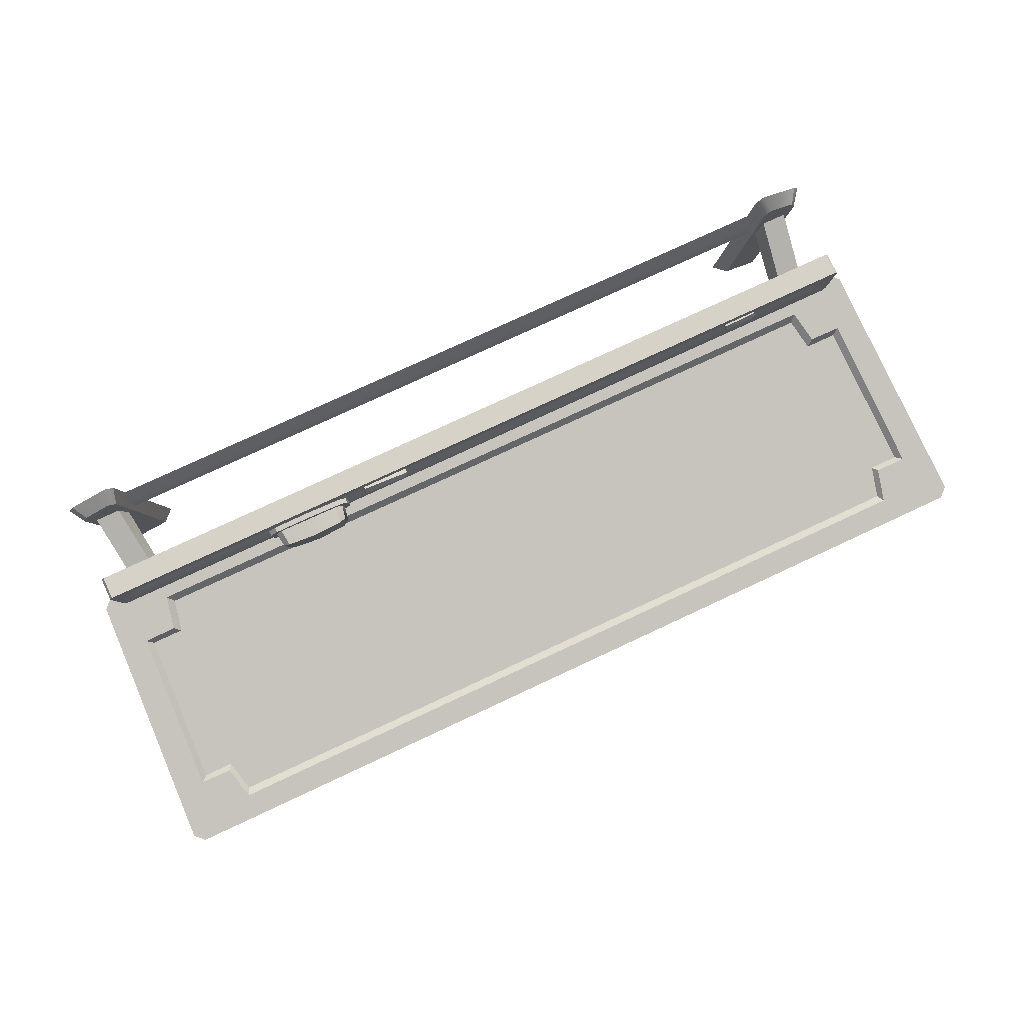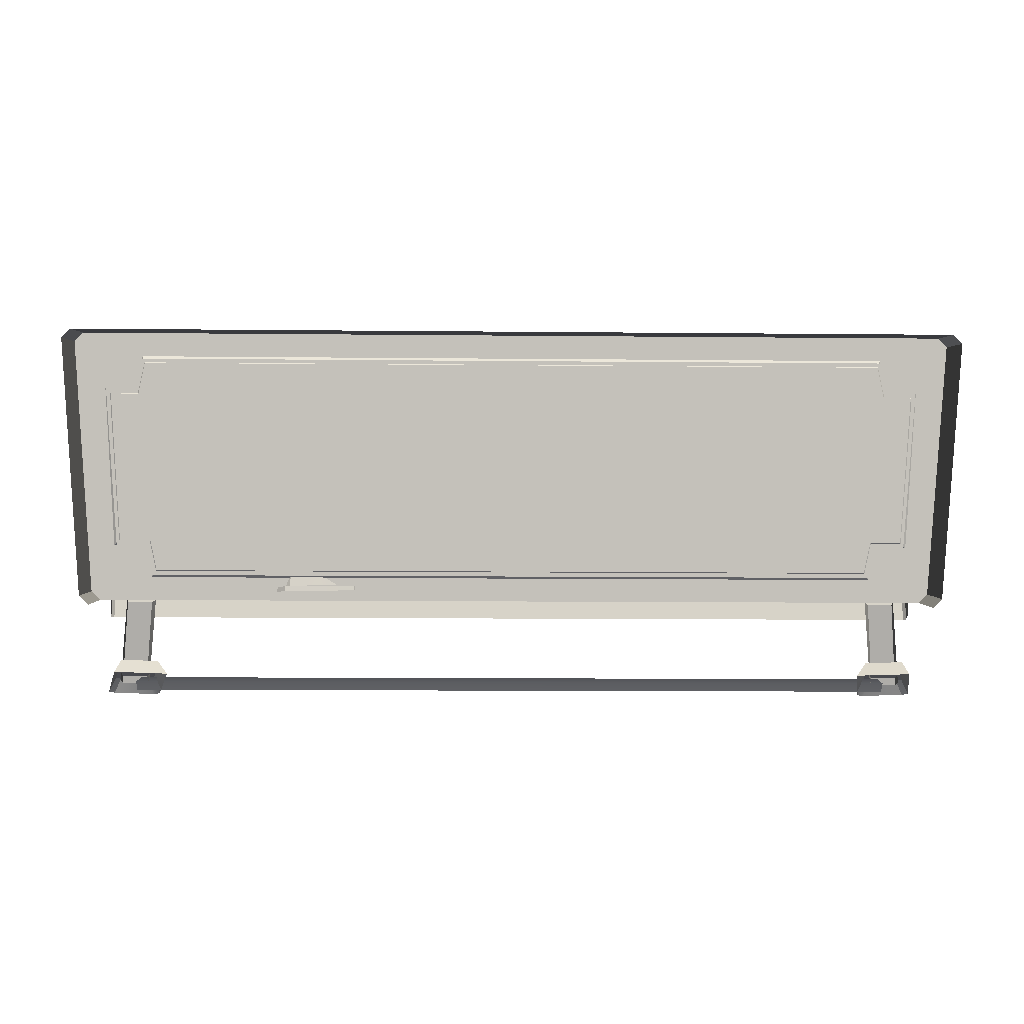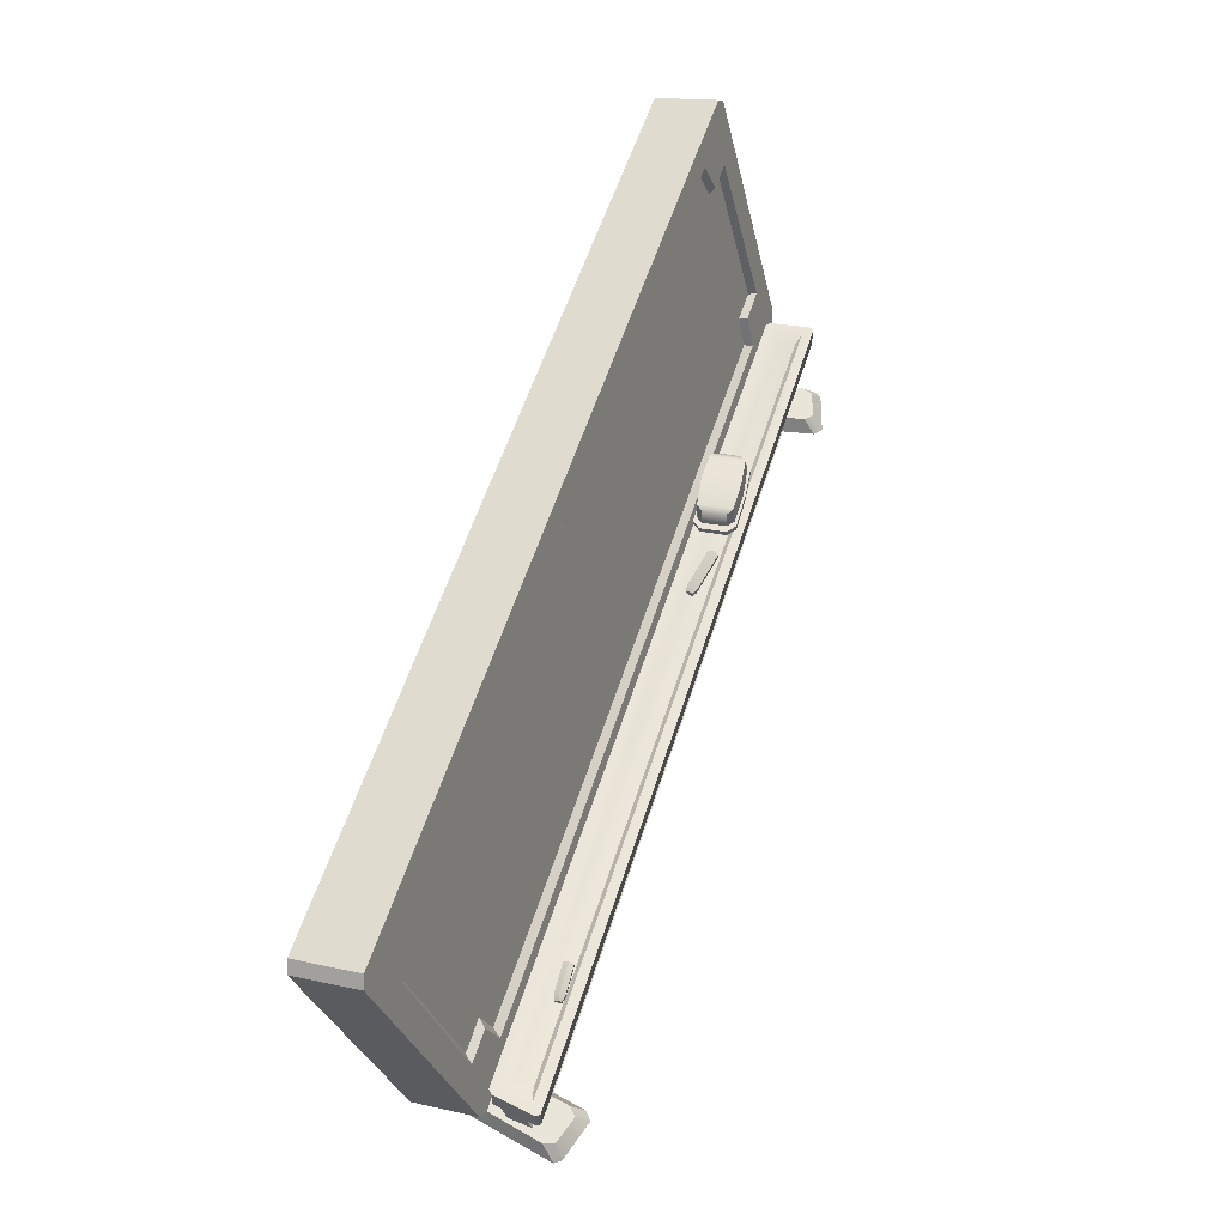
<metadata>
{"format":"obj","ext":"obj","renderer":"f3d","projection":"perspective","resolution":1024,"background":"white","views":[{"elev":77.3,"azim":155.0,"up":"+Z"},{"elev":-12.6,"azim":178.7,"up":"+Y"},{"elev":57.9,"azim":-72.3,"up":"+Y"}]}
</metadata>
<code>
g [gimmick]dungeon_blackboard
v 2.305 0.04655 0.004933
v -1.314 0.03572 0.0806
v -1.273 0.04655 0.004933
v 2.346 0.03572 0.0806
v -1.314 0.001593 0.132
v 2.346 0.03572 0.0806
v 2.346 0.001593 0.132
v -1.314 0.03572 0.0806
v -1.341 0.4584 0.04263
v 0.5189 0.4584 0.1169
v -1.356 0.4584 0.1169
v 0.5188 0.4584 0.04263
v 2.375 0.4584 0.04263
v 2.39 0.4584 0.1169
v -1.452 0.4754 0.1775
v 0.5189 0.3684 0.1775
v -1.452 0.3684 0.1775
v 0.5189 0.4754 0.1775
v 2.485 0.4754 0.1775
v 2.485 0.3684 0.1775
v -1.433 0.3684 -0.02294
v -1.464 0.4754 0.161
v -1.464 0.3684 0.161
v -1.433 0.4754 -0.02294
v -1.464 0.3684 0.161
v -1.452 0.4754 0.1775
v -1.452 0.3684 0.1775
v -1.464 0.4754 0.161
v -1.356 0.4584 0.1169
v 0.5189 0.4754 0.134
v -1.418 0.4754 0.134
v 0.5189 0.4584 0.1169
v 2.39 0.4584 0.1169
v 2.452 0.4754 0.134
v -1.397 0.4754 0.005569
v -1.356 0.4584 0.1169
v -1.418 0.4754 0.134
v -1.341 0.4584 0.04263
v 0.5188 0.4754 0.005569
v -1.341 0.4584 0.04263
v -1.397 0.4754 0.005569
v 0.5188 0.4584 0.04263
v 2.375 0.4584 0.04263
v 2.431 0.4754 0.005569
v 2.466 0.3684 -0.02294
v 2.497 0.4754 0.161
v 2.466 0.4754 -0.02294
v 2.497 0.3684 0.161
v 2.497 0.3684 0.161
v 2.485 0.4754 0.1775
v 2.497 0.4754 0.161
v 2.485 0.3684 0.1775
v 2.431 0.4754 0.005569
v 2.39 0.4584 0.1169
v 2.375 0.4584 0.04263
v 2.452 0.4754 0.134
v 0.5188 1.544 -0.3565
v -1.388 0.5325 -0.0855
v -1.457 1.544 -0.3565
v 0.5188 0.5325 -0.0855
v 2.422 0.5325 -0.0855
v 2.491 1.544 -0.3565
v 1.292 0.562 -0.01018
v 1.332 0.5844 0.1195
v 1.301 0.5712 0.09605
v 1.318 0.5706 -0.04041
v 1.468 0.5905 0.1163
v 1.453 0.5752 -0.06114
v 1.603 0.5763 0.0972
v 1.589 0.5625 -0.06273
v 1.629 0.5614 0.06905
v 1.62 0.5522 -0.03718
v 1.468 0.5905 0.1163
v 1.321 0.5089 0.1311
v 1.332 0.5844 0.1195
v 1.467 0.5072 0.1297
v 1.611 0.5002 0.1073
v 1.603 0.5763 0.0972
v 1.629 0.4868 -0.03463
v 1.629 0.5614 0.06905
v 1.62 0.5522 -0.03718
v 1.639 0.4964 0.07613
v 1.453 0.5752 -0.06114
v 1.597 0.4857 -0.06086
v 1.589 0.5625 -0.06273
v 1.451 0.4908 -0.05973
v 1.307 0.4943 -0.03703
v 1.318 0.5706 -0.04041
v 1.288 0.5069 0.105
v 1.292 0.562 -0.01018
v 1.301 0.5712 0.09605
v 1.279 0.4973 -0.005799
v 1.639 0.4964 0.07613
v 1.603 0.5763 0.0972
v 1.629 0.5614 0.06905
v 1.611 0.5002 0.1073
v 1.288 0.5069 0.105
v 1.332 0.5844 0.1195
v 1.321 0.5089 0.1311
v 1.301 0.5712 0.09605
v 1.597 0.4857 -0.06086
v 1.62 0.5522 -0.03718
v 1.589 0.5625 -0.06273
v 1.629 0.4868 -0.03463
v 1.279 0.4973 -0.005799
v 1.318 0.5706 -0.04041
v 1.292 0.562 -0.01018
v 1.307 0.4943 -0.03703
v 1.249 0.4954 -0.008727
v 1.3 0.5084 0.145
v 1.26 0.5059 0.1131
v 1.283 0.4918 -0.0468
v 1.467 0.503 0.1385
v 1.451 0.4861 -0.0689
v 1.618 0.4818 -0.0743
v 1.634 0.4984 0.1175
v 1.658 0.4831 -0.04231
v 1.668 0.4937 0.07947
v 1.3 0.5084 0.145
v 1.466 0.4793 0.1406
v 1.299 0.4847 0.147
v 1.467 0.503 0.1385
v 1.634 0.4747 0.1195
v 1.634 0.4984 0.1175
v 1.658 0.4831 -0.04231
v 1.668 0.4705 0.08152
v 1.668 0.4937 0.07947
v 1.657 0.46 -0.04027
v 1.618 0.4818 -0.0743
v 1.45 0.4624 -0.0668
v 1.617 0.4581 -0.07221
v 1.451 0.4861 -0.0689
v 1.283 0.4681 -0.04471
v 1.283 0.4918 -0.0468
v 1.26 0.5059 0.1131
v 1.249 0.4722 -0.00668
v 1.249 0.4954 -0.008727
v 1.259 0.4828 0.1151
v 1.668 0.4937 0.07947
v 1.634 0.4747 0.1195
v 1.634 0.4984 0.1175
v 1.668 0.4705 0.08152
v 1.259 0.4828 0.1151
v 1.3 0.5084 0.145
v 1.299 0.4847 0.147
v 1.26 0.5059 0.1131
v 1.618 0.4818 -0.0743
v 1.657 0.46 -0.04027
v 1.658 0.4831 -0.04231
v 1.617 0.4581 -0.07221
v 1.249 0.4954 -0.008727
v 1.283 0.4681 -0.04471
v 1.283 0.4918 -0.0468
v 1.249 0.4722 -0.00668
v 1.157 0.4937 0.08395
v 0.9573 0.4798 0.02444
v 1.161 0.4798 0.06032
v 0.9531 0.4937 0.04807
v 0.9327 0.4746 0.02924
v 0.9301 0.4833 0.04401
v 1.161 0.4798 0.06032
v 0.9573 0.4521 0.02444
v 1.161 0.4521 0.06032
v 0.9573 0.4798 0.02444
v 0.9327 0.4573 0.02924
v 0.9327 0.4746 0.02924
v 1.161 0.4521 0.06032
v 0.9531 0.4383 0.04807
v 1.157 0.4383 0.08395
v 0.9573 0.4521 0.02444
v 0.9301 0.4487 0.04401
v 0.9327 0.4573 0.02924
v 1.157 0.4383 0.08395
v 0.949 0.4521 0.0717
v 1.152 0.4521 0.1076
v 0.9531 0.4383 0.04807
v 0.9275 0.4573 0.05878
v 0.9301 0.4487 0.04401
v 1.152 0.4521 0.1076
v 0.949 0.4798 0.0717
v 1.152 0.4798 0.1076
v 0.949 0.4521 0.0717
v 0.9275 0.4746 0.05878
v 0.9275 0.4573 0.05878
v 1.152 0.4798 0.1076
v 0.9531 0.4937 0.04807
v 1.157 0.4937 0.08395
v 0.949 0.4798 0.0717
v 0.9301 0.4833 0.04401
v 0.9275 0.4746 0.05878
v 1.152 0.4521 0.1076
v 1.161 0.4521 0.06032
v 1.157 0.4383 0.08395
v 1.157 0.4937 0.08395
v 1.152 0.4798 0.1076
v 1.161 0.4798 0.06032
v 0.9327 0.4746 0.02924
v 0.9301 0.4487 0.04401
v 0.9327 0.4573 0.02924
v 0.9275 0.4746 0.05878
v 0.9301 0.4833 0.04401
v 0.9275 0.4573 0.05878
v -0.8435 0.4921 0.08689
v -0.9842 0.479 0.07306
v -0.8455 0.479 0.06437
v -0.9822 0.4921 0.09558
v -1.005 0.4741 0.08342
v -1.004 0.4823 0.0975
v -0.8455 0.479 0.06437
v -0.9842 0.4529 0.07306
v -0.8455 0.4529 0.06437
v -0.9842 0.479 0.07306
v -1.005 0.4578 0.08342
v -1.005 0.4741 0.08342
v -0.8455 0.4529 0.06437
v -0.9822 0.4399 0.09558
v -0.8435 0.4399 0.08689
v -0.9842 0.4529 0.07306
v -1.004 0.4497 0.0975
v -1.005 0.4578 0.08342
v -0.8435 0.4399 0.08689
v -0.9803 0.4529 0.1181
v -0.8416 0.4529 0.1094
v -0.9822 0.4399 0.09558
v -1.003 0.4578 0.1116
v -1.004 0.4497 0.0975
v -0.8416 0.4529 0.1094
v -0.9803 0.479 0.1181
v -0.8416 0.479 0.1094
v -0.9803 0.4529 0.1181
v -1.003 0.4741 0.1116
v -1.003 0.4578 0.1116
v -0.8416 0.479 0.1094
v -0.9822 0.4921 0.09558
v -0.8435 0.4921 0.08689
v -0.9803 0.479 0.1181
v -1.004 0.4823 0.0975
v -1.003 0.4741 0.1116
v -0.8416 0.4529 0.1094
v -0.8455 0.4529 0.06437
v -0.8435 0.4399 0.08689
v -0.8435 0.4921 0.08689
v -0.8416 0.479 0.1094
v -0.8455 0.479 0.06437
v -1.005 0.4741 0.08342
v -1.004 0.4497 0.0975
v -1.005 0.4578 0.08342
v -1.003 0.4741 0.1116
v -1.004 0.4823 0.0975
v -1.003 0.4578 0.1116
v -1.235 0.03314 0.01207
v -1.228 0.404 -0.05464
v -1.196 0.404 -0.1303
v -1.267 0.03314 0.1219
v -1.344 0.404 -0.05464
v -1.267 0.03314 0.1219
v -1.383 0.03314 0.1219
v -1.228 0.404 -0.05464
v -1.383 0.03314 0.1219
v -1.334 0.404 -0.1303
v -1.344 0.404 -0.05464
v -1.373 0.03314 0.01207
v -1.124 0.06512 -0.4257
v -1.227 0.001593 0.2761
v -1.25 0.06512 0.2205
v -1.074 0.001593 -0.4641
v -1.284 0.06512 -0.4662
v -1.074 0.001593 -0.4641
v -1.124 0.06512 -0.4257
v -1.304 0.001593 -0.5218
v -1.25 0.06512 0.2205
v -1.284 0.06512 -0.4662
v -1.124 0.06512 -0.4257
v -1.426 0.06512 0.164
v -1.287 0.06512 0.2527
v -1.41 0.06512 0.2129
v -1.446 0.001593 0.2519
v -1.287 0.06512 0.2527
v -1.264 0.001593 0.3083
v -1.41 0.06512 0.2129
v -1.469 0.001593 0.2234
v -1.284 0.06512 -0.4662
v -1.426 0.06512 0.164
v -1.304 0.001593 -0.5218
v -1.25 0.06512 0.2205
v -1.264 0.001593 0.3083
v -1.287 0.06512 0.2527
v -1.227 0.001593 0.2761
v -1.41 0.06512 0.2129
v -1.469 0.001593 0.2234
v -1.426 0.06512 0.164
v -1.446 0.001593 0.2519
v 2.269 0.03314 0.01207
v 2.262 0.404 -0.05464
v 2.301 0.03314 0.1219
v 2.23 0.404 -0.1303
v 2.377 0.404 -0.05464
v 2.301 0.03314 0.1219
v 2.262 0.404 -0.05464
v 2.417 0.03314 0.1219
v 2.417 0.03314 0.1219
v 2.367 0.404 -0.1303
v 2.407 0.03314 0.01207
v 2.377 0.404 -0.05464
v 2.158 0.06512 -0.4257
v 2.261 0.001593 0.2761
v 2.108 0.001593 -0.4641
v 2.284 0.06512 0.2205
v 2.318 0.06512 -0.4662
v 2.108 0.001593 -0.4641
v 2.338 0.001593 -0.5218
v 2.158 0.06512 -0.4257
v 2.318 0.06512 -0.4662
v 2.284 0.06512 0.2205
v 2.158 0.06512 -0.4257
v 2.46 0.06512 0.164
v 2.321 0.06512 0.2527
v 2.444 0.06512 0.2129
v 2.48 0.001593 0.2519
v 2.321 0.06512 0.2527
v 2.444 0.06512 0.2129
v 2.297 0.001593 0.3083
v 2.503 0.001593 0.2234
v 2.318 0.06512 -0.4662
v 2.338 0.001593 -0.5218
v 2.46 0.06512 0.164
v 2.284 0.06512 0.2205
v 2.297 0.001593 0.3083
v 2.261 0.001593 0.2761
v 2.321 0.06512 0.2527
v 2.444 0.06512 0.2129
v 2.503 0.001593 0.2234
v 2.48 0.001593 0.2519
v 2.46 0.06512 0.164
v -1.526 0.3882 -0.3186
v -1.603 1.63 -0.3512
v -1.526 0.4604 -0.0377
v -1.603 1.558 -0.6321
v -1.415 0.6792 -0.09634
v -1.423 1.379 -0.3169
v -1.382 0.6976 -0.1331
v -1.455 1.411 -0.2926
v -1.483 0.4196 -0.02679
v -1.526 0.3882 -0.3186
v -1.526 0.4604 -0.0377
v -1.483 0.3474 -0.3077
v -1.562 1.599 -0.643
v -1.603 1.63 -0.3512
v -1.603 1.558 -0.6321
v -1.562 1.671 -0.3621
v 0.5188 1.563 -0.3331
v -1.26 1.523 -0.3533
v -1.275 1.563 -0.3331
v 0.5188 1.523 -0.3533
v 2.294 1.523 -0.3533
v 2.309 1.563 -0.3331
v -1.205 0.5552 -0.09498
v 0.5188 0.5278 -0.05576
v -1.233 0.5278 -0.05576
v 0.5188 0.5552 -0.09498
v 2.239 0.5552 -0.09498
v 2.267 0.5278 -0.05576
v -1.233 0.5278 -0.05576
v -1.235 0.6976 -0.1331
v -1.205 0.5552 -0.09498
v -1.266 0.6769 -0.09572
v -1.382 0.6976 -0.1331
v -1.266 0.6769 -0.09572
v -1.415 0.6792 -0.09634
v -1.235 0.6976 -0.1331
v -1.26 1.523 -0.3533
v -1.311 1.414 -0.2932
v -1.275 1.563 -0.3331
v -1.291 1.379 -0.3169
v -1.455 1.411 -0.2926
v -1.291 1.379 -0.3169
v -1.423 1.379 -0.3169
v -1.311 1.414 -0.2932
v 2.56 0.3882 -0.3186
v 2.637 1.63 -0.3512
v 2.637 1.558 -0.6321
v 2.56 0.4604 -0.0377
v 2.448 0.6792 -0.09634
v 2.457 1.379 -0.3169
v 2.489 1.411 -0.2926
v 2.416 0.6976 -0.1331
v 2.517 0.4196 -0.02679
v 2.56 0.3882 -0.3186
v 2.517 0.3474 -0.3077
v 2.56 0.4604 -0.0377
v 2.596 1.599 -0.643
v 2.637 1.63 -0.3512
v 2.596 1.671 -0.3621
v 2.637 1.558 -0.6321
v 2.267 0.5278 -0.05576
v 2.269 0.6976 -0.1331
v 2.3 0.6769 -0.09572
v 2.239 0.5552 -0.09498
v 2.416 0.6976 -0.1331
v 2.3 0.6769 -0.09572
v 2.269 0.6976 -0.1331
v 2.448 0.6792 -0.09634
v 2.294 1.523 -0.3533
v 2.345 1.414 -0.2932
v 2.325 1.379 -0.3169
v 2.309 1.563 -0.3331
v 2.489 1.411 -0.2926
v 2.325 1.379 -0.3169
v 2.345 1.414 -0.2932
v 2.457 1.379 -0.3169
v -1.562 1.599 -0.643
v -1.275 1.671 -0.3621
v -1.562 1.671 -0.3621
v -1.275 1.599 -0.643
v 0.5188 1.671 -0.3621
v 0.5188 1.599 -0.643
v 2.309 1.671 -0.3621
v 2.309 1.599 -0.643
v 2.596 1.671 -0.3621
v 2.596 1.599 -0.643
v -1.433 0.4754 -0.02294
v -1.416 0.4754 -0.03947
v -1.397 0.4754 0.005569
v 0.5188 0.4754 -0.03947
v 0.5188 0.4754 0.005569
v -1.418 0.4754 0.134
v 2.431 0.4754 0.005569
v 2.449 0.4754 -0.03946
v 2.466 0.4754 -0.02294
v -1.464 0.4754 0.161
v -1.452 0.4754 0.1775
v 2.452 0.4754 0.134
v 0.5189 0.4754 0.1775
v 0.5189 0.4754 0.134
v 2.497 0.4754 0.161
v 2.485 0.4754 0.1775
v -1.469 1.563 -0.3331
v -1.311 1.414 -0.2932
v -1.455 1.411 -0.2926
v -1.275 1.563 -0.3331
v -1.603 1.63 -0.3512
v -1.562 1.671 -0.3621
v -1.275 1.671 -0.3621
v -1.526 0.4604 -0.0377
v 0.5188 1.671 -0.3621
v 0.5188 1.563 -0.3331
v 2.309 1.563 -0.3331
v 2.309 1.671 -0.3621
v -1.415 0.6792 -0.09634
v 2.596 1.671 -0.3621
v -1.401 0.5278 -0.05576
v -1.266 0.6769 -0.09572
v -1.483 0.4196 -0.02679
v -1.233 0.5278 -0.05576
v -1.262 0.4196 -0.02679
v 0.5188 0.5278 -0.05576
v 0.5188 0.4196 -0.02679
v 2.267 0.5278 -0.05576
v 2.296 0.4196 -0.02679
v 2.517 0.4196 -0.02679
v 2.503 1.563 -0.3331
v 2.345 1.414 -0.2932
v 2.637 1.63 -0.3512
v 2.489 1.411 -0.2926
v 2.56 0.4604 -0.0377
v 2.448 0.6792 -0.09634
v 2.434 0.5278 -0.05576
v 2.3 0.6769 -0.09572
g [gimmick]dungeon_blackboard_0
f 3 2 1
f 4 1 2
f 7 6 5
f 8 5 6
f 11 10 9
f 12 9 10
f 12 10 13
f 14 13 10
f 17 16 15
f 18 15 16
f 18 16 19
f 20 19 16
f 23 22 21
f 24 21 22
f 27 26 25
f 28 25 26
f 31 30 29
f 32 29 30
f 32 30 33
f 34 33 30
f 37 36 35
f 38 35 36
f 41 40 39
f 42 39 40
f 42 43 39
f 44 39 43
f 47 46 45
f 48 45 46
f 51 50 49
f 52 49 50
f 55 54 53
f 56 53 54
f 59 58 57
f 60 57 58
f 60 61 57
f 62 57 61
f 65 64 63
f 66 63 64
f 64 67 66
f 68 66 67
f 67 69 68
f 70 68 69
f 69 71 70
f 72 70 71
f 75 74 73
f 76 73 74
f 76 77 73
f 78 73 77
f 81 80 79
f 82 79 80
f 85 84 83
f 86 83 84
f 86 87 83
f 88 83 87
f 91 90 89
f 92 89 90
f 95 94 93
f 96 93 94
f 99 98 97
f 100 97 98
f 103 102 101
f 104 101 102
f 107 106 105
f 108 105 106
f 111 110 109
f 112 109 110
f 110 113 112
f 114 112 113
f 114 113 115
f 116 115 113
f 115 116 117
f 118 117 116
f 121 120 119
f 122 119 120
f 120 123 122
f 124 122 123
f 127 126 125
f 128 125 126
f 131 130 129
f 132 129 130
f 130 133 132
f 134 132 133
f 137 136 135
f 138 135 136
f 141 140 139
f 142 139 140
f 145 144 143
f 146 143 144
f 149 148 147
f 150 147 148
f 153 152 151
f 154 151 152
f 157 156 155
f 158 155 156
f 156 159 158
f 160 158 159
f 163 162 161
f 164 161 162
f 162 165 164
f 166 164 165
f 169 168 167
f 170 167 168
f 168 171 170
f 172 170 171
f 175 174 173
f 176 173 174
f 174 177 176
f 178 176 177
f 181 180 179
f 182 179 180
f 180 183 182
f 184 182 183
f 187 186 185
f 188 185 186
f 186 189 188
f 190 188 189
f 193 192 191
f 192 194 191
f 191 194 195
f 196 194 192
f 199 198 197
f 198 200 197
f 197 200 201
f 202 200 198
f 205 204 203
f 206 203 204
f 204 207 206
f 208 206 207
f 211 210 209
f 212 209 210
f 210 213 212
f 214 212 213
f 217 216 215
f 218 215 216
f 216 219 218
f 220 218 219
f 223 222 221
f 224 221 222
f 222 225 224
f 226 224 225
f 229 228 227
f 230 227 228
f 228 231 230
f 232 230 231
f 235 234 233
f 236 233 234
f 234 237 236
f 238 236 237
f 241 240 239
f 240 242 239
f 239 242 243
f 244 242 240
f 247 246 245
f 246 248 245
f 245 248 249
f 250 248 246
f 253 252 251
f 254 251 252
f 257 256 255
f 258 255 256
f 261 260 259
f 262 259 260
f 265 264 263
f 266 263 264
f 269 268 267
f 270 267 268
f 273 272 271
f 274 271 272
f 271 274 275
f 276 275 274
f 279 278 277
f 280 277 278
f 283 282 281
f 284 281 282
f 287 286 285
f 288 285 286
f 291 290 289
f 292 289 290
f 295 294 293
f 296 293 294
f 299 298 297
f 300 297 298
f 303 302 301
f 304 301 302
f 307 306 305
f 308 305 306
f 311 310 309
f 312 309 310
f 315 314 313
f 316 313 314
f 314 317 316
f 318 316 317
f 321 320 319
f 322 319 320
f 325 324 323
f 326 323 324
f 329 328 327
f 330 327 328
f 333 332 331
f 334 331 332
f 337 336 335
f 338 335 336
f 341 340 339
f 342 339 340
f 345 344 343
f 346 343 344
f 349 348 347
f 350 347 348
f 353 352 351
f 354 351 352
f 354 355 351
f 356 351 355
f 359 358 357
f 360 357 358
f 360 358 361
f 362 361 358
f 365 364 363
f 366 363 364
f 369 368 367
f 370 367 368
f 373 372 371
f 374 371 372
f 377 376 375
f 378 375 376
f 381 380 379
f 382 379 380
f 385 384 383
f 386 383 384
f 389 388 387
f 390 387 388
f 393 392 391
f 394 391 392
f 397 396 395
f 398 395 396
f 401 400 399
f 402 399 400
f 405 404 403
f 406 403 404
f 409 408 407
f 410 407 408
f 413 412 411
f 414 411 412
f 412 415 414
f 416 414 415
f 415 417 416
f 418 416 417
f 417 419 418
f 420 418 419
f 423 422 421
f 422 423 424
f 425 424 423
f 423 421 426
f 425 427 424
f 428 424 427
f 428 427 429
f 430 426 421
f 426 430 431
f 427 432 429
f 431 433 426
f 434 426 433
f 434 433 432
f 435 429 432
f 436 432 433
f 435 432 436
f 439 438 437
f 440 437 438
f 437 441 439
f 437 442 441
f 437 440 442
f 442 440 443
f 441 444 439
f 443 440 445
f 446 445 440
f 446 447 445
f 448 445 447
f 449 439 444
f 450 448 447
f 451 449 444
f 449 451 452
f 451 444 453
f 454 452 451
f 453 454 451
f 453 455 454
f 454 455 456
f 457 456 455
f 456 457 458
f 459 458 457
f 460 458 459
f 447 461 450
f 447 462 461
f 450 461 463
f 464 461 462
f 463 461 464
f 463 464 465
f 466 465 464
f 458 460 467
f 465 467 460
f 466 467 465
f 458 467 468
f 466 468 467

</code>
